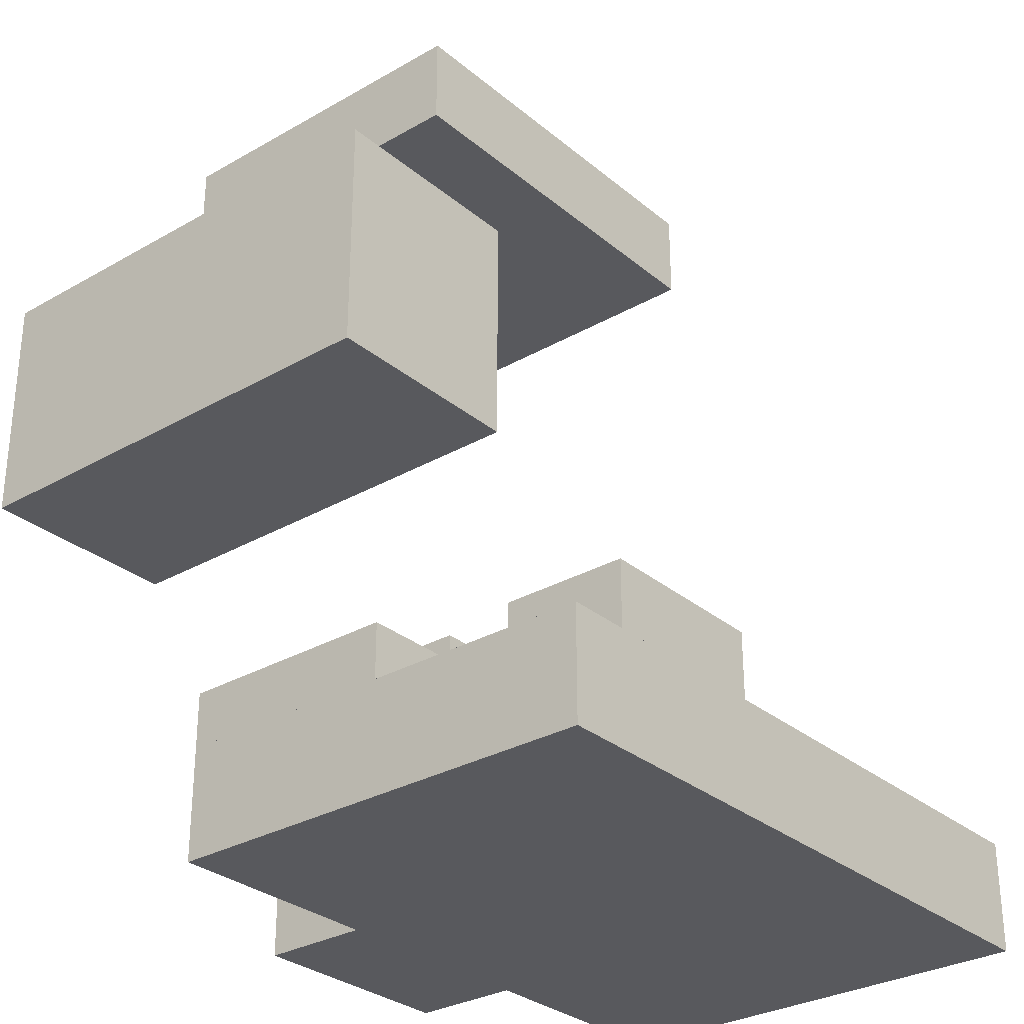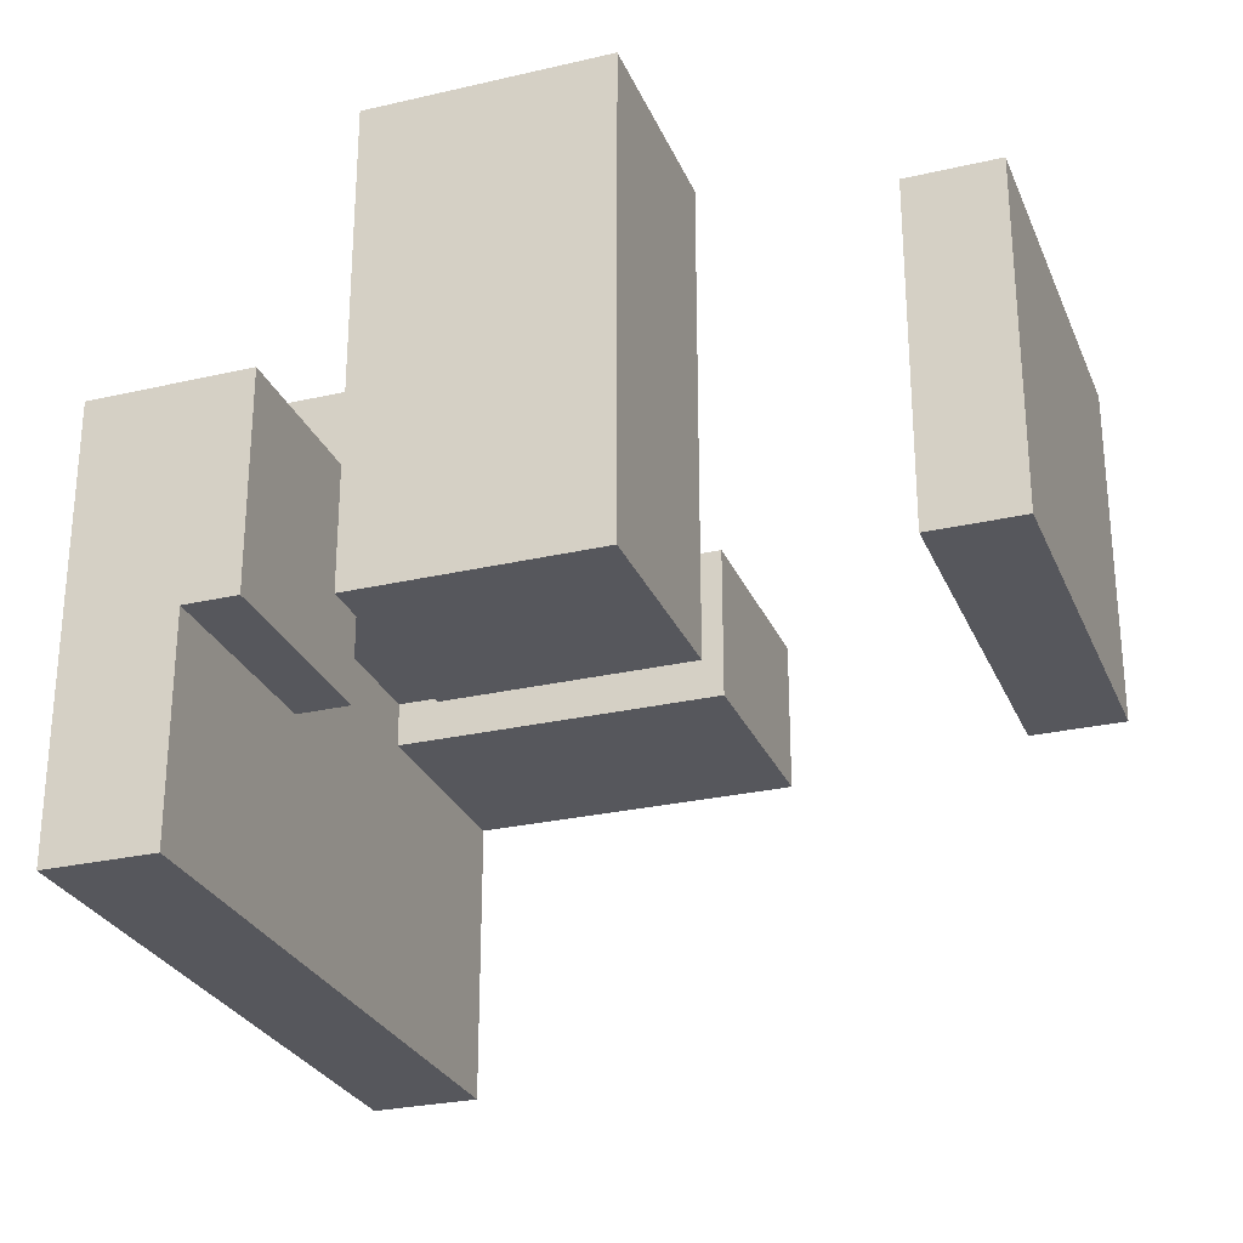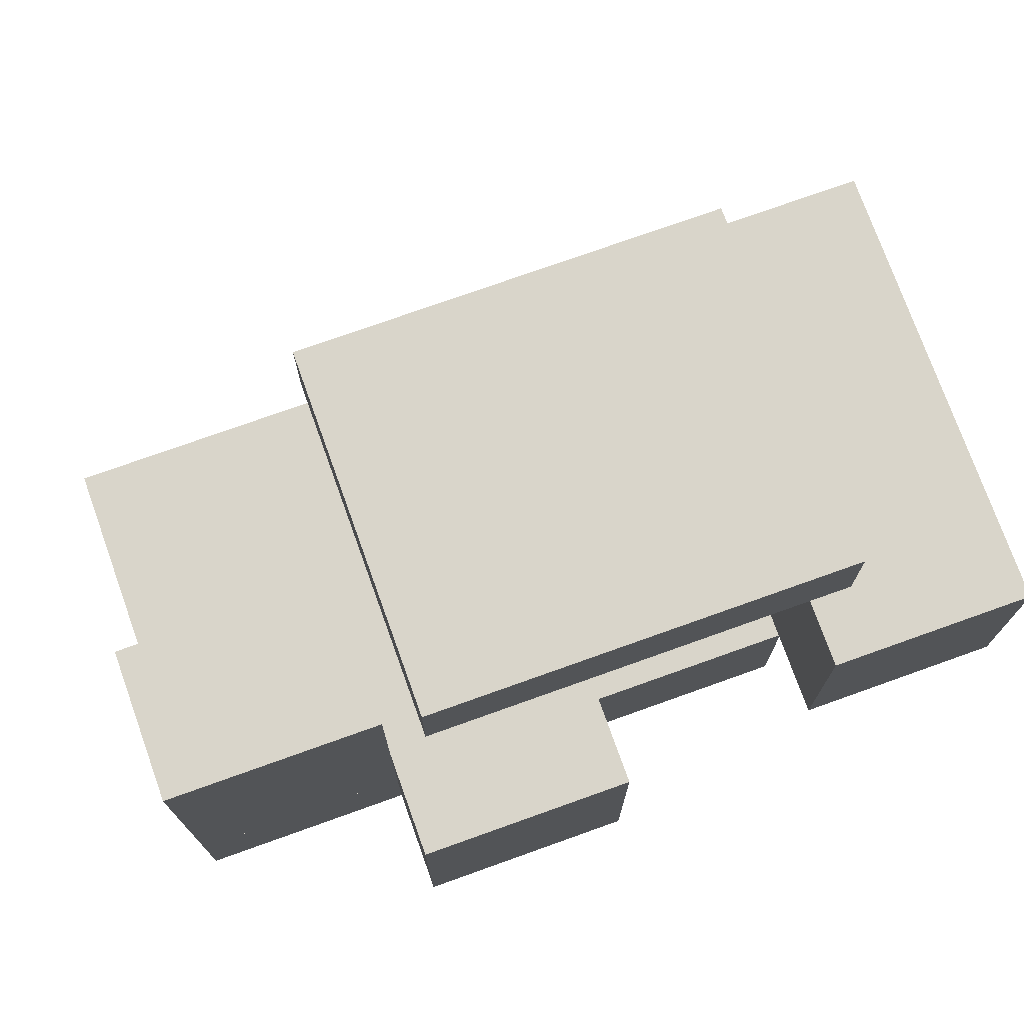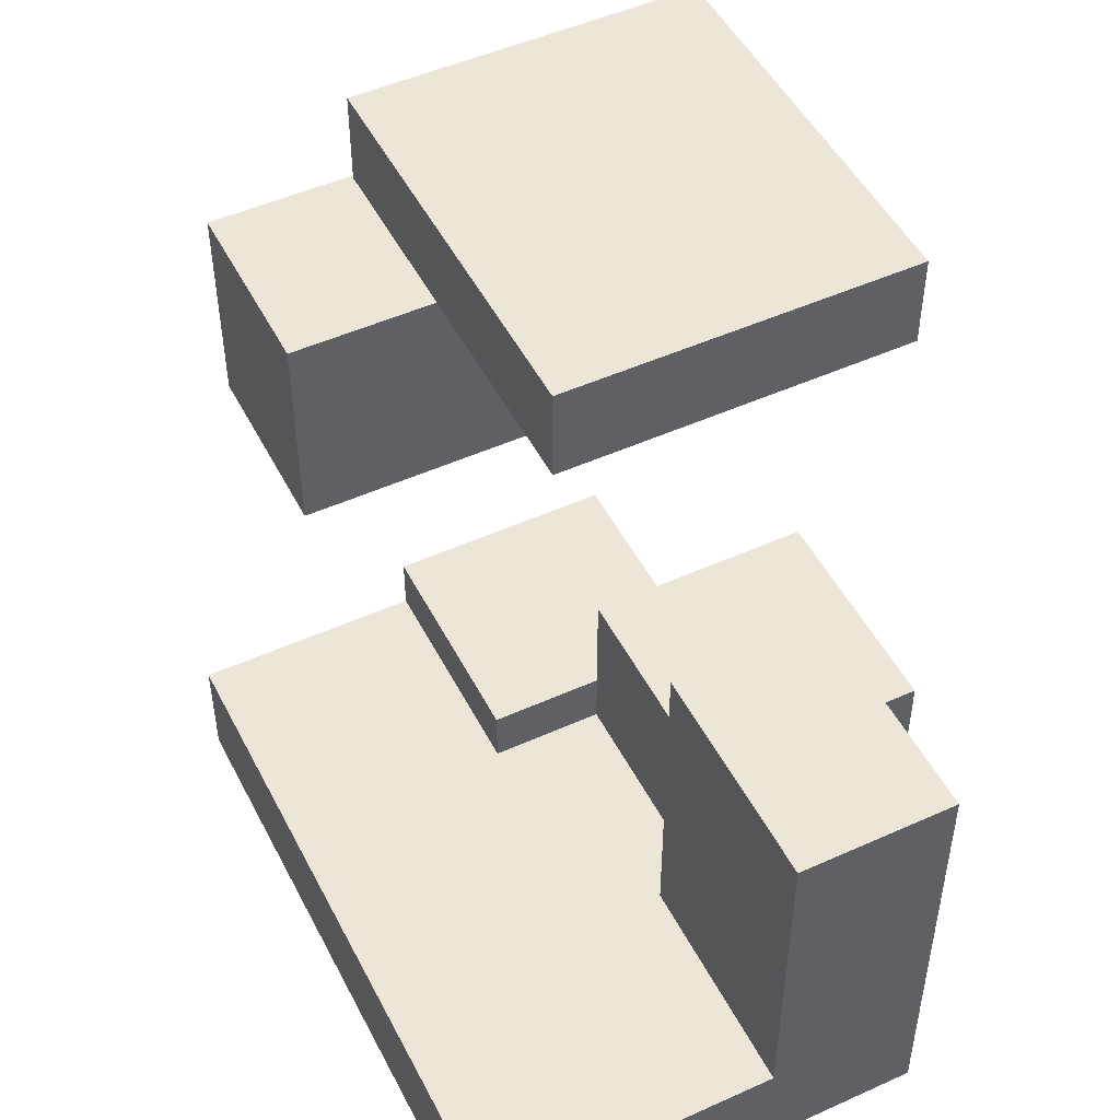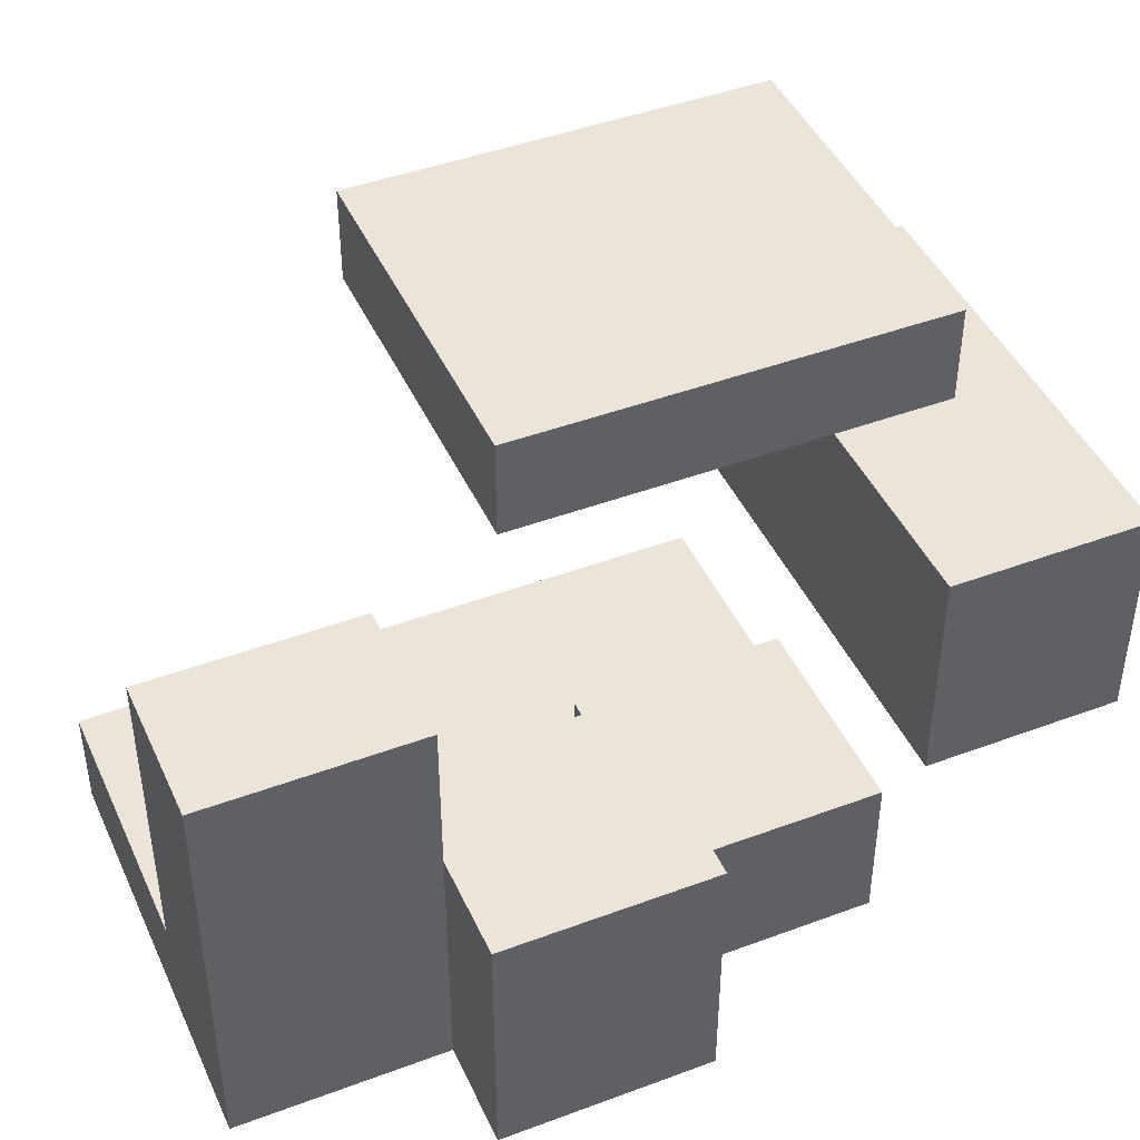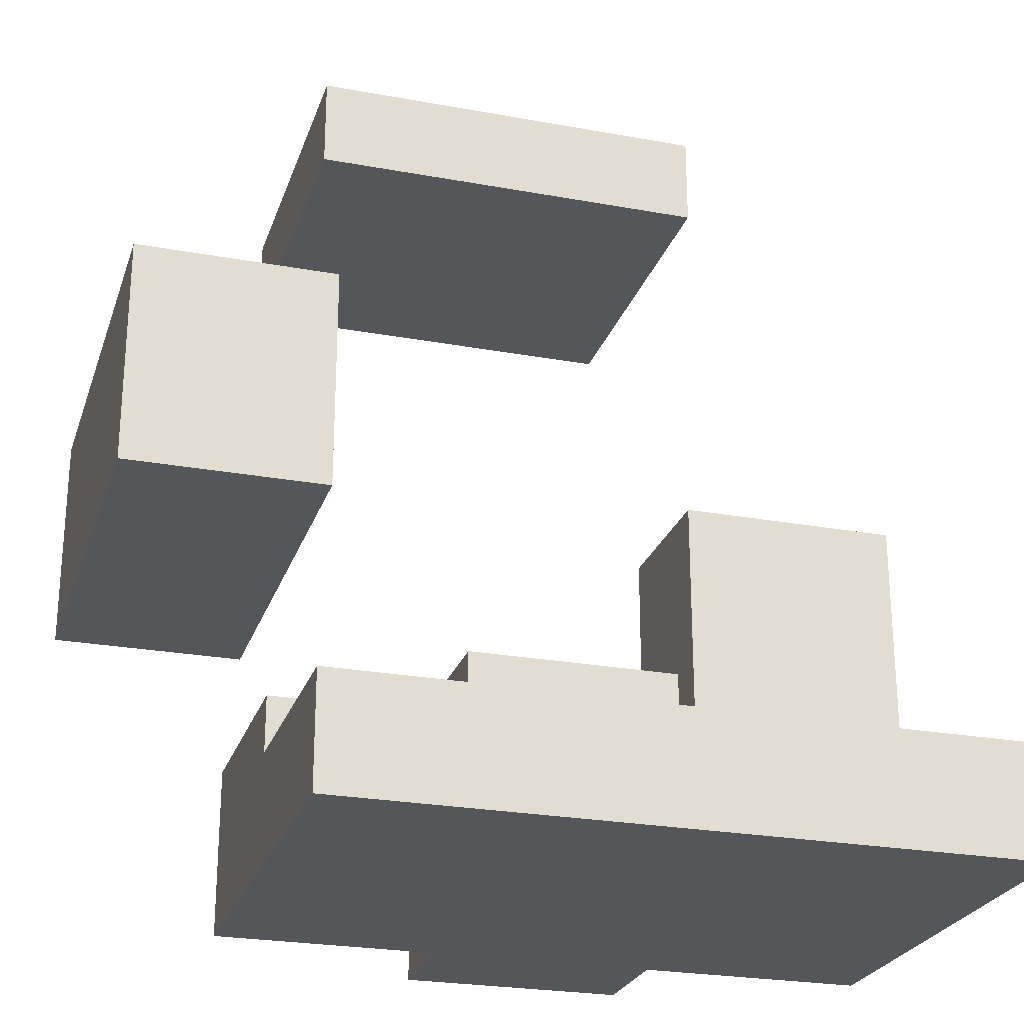
<metadata>
{"format":"obj","ext":"obj","renderer":"f3d","projection":"perspective","resolution":1024,"background":"white","views":[{"elev":-30.2,"azim":129.9,"up":"+Y"},{"elev":-27.5,"azim":109.6,"up":"+Z"},{"elev":74.7,"azim":-19.7,"up":"+Y"},{"elev":49.5,"azim":-116.5,"up":"+Y"},{"elev":44.5,"azim":-23.5,"up":"+Y"},{"elev":-25.2,"azim":163.5,"up":"+Y"}]}
</metadata>
<code>
o 0
v 15 0 -5
v 15 5 -5
v 15 0 15
v 15 5 15
v -15 0 -5
v -15 5 -5
v -15 0 15
v -15 5 15
v 5 0.05 10
v 5 12.55 10
v 5 0.05 20
v 5 12.55 20
v -5 0.05 10
v -5 12.55 10
v -5 0.05 20
v -5 12.55 20
v -5 5 8
v -5 20 8
v -5 5 15
v -5 20 15
v -15 5 8
v -15 20 8
v -15 5 15
v -15 20 15
v 22.4 15 0
v 22.4 25 0
v 22.4 15 20
v 22.4 25 20
v 13.6 15 0
v 13.6 25 0
v 13.6 15 20
v 13.6 25 20
v 13.75 33 3.5
v 13.75 37 3.5
v 13.75 33 18.5
v 13.75 37 18.5
v -3.75 33 3.5
v -3.75 37 3.5
v -3.75 33 18.5
v -3.75 37 18.5
v 15 5 5
v 15 7.5 5
v 15 5 15
v 15 7.5 15
v 5 5 5
v 5 7.5 5
v 5 5 15
v 5 7.5 15
f 2 3 1
f 4 7 3
f 8 5 7
f 6 1 5
f 7 1 3
f 4 6 8
f 10 11 9
f 12 15 11
f 16 13 15
f 14 9 13
f 15 9 11
f 12 14 16
f 18 19 17
f 20 23 19
f 24 21 23
f 22 17 21
f 23 17 19
f 20 22 24
f 26 27 25
f 28 31 27
f 32 29 31
f 30 25 29
f 31 25 27
f 28 30 32
f 34 35 33
f 36 39 35
f 40 37 39
f 38 33 37
f 39 33 35
f 36 38 40
f 42 43 41
f 44 47 43
f 48 45 47
f 46 41 45
f 47 41 43
f 44 46 48
f 2 4 3
f 4 8 7
f 8 6 5
f 6 2 1
f 7 5 1
f 4 2 6
f 10 12 11
f 12 16 15
f 16 14 13
f 14 10 9
f 15 13 9
f 12 10 14
f 18 20 19
f 20 24 23
f 24 22 21
f 22 18 17
f 23 21 17
f 20 18 22
f 26 28 27
f 28 32 31
f 32 30 29
f 30 26 25
f 31 29 25
f 28 26 30
f 34 36 35
f 36 40 39
f 40 38 37
f 38 34 33
f 39 37 33
f 36 34 38
f 42 44 43
f 44 48 47
f 48 46 45
f 46 42 41
f 47 45 41
f 44 42 46

</code>
